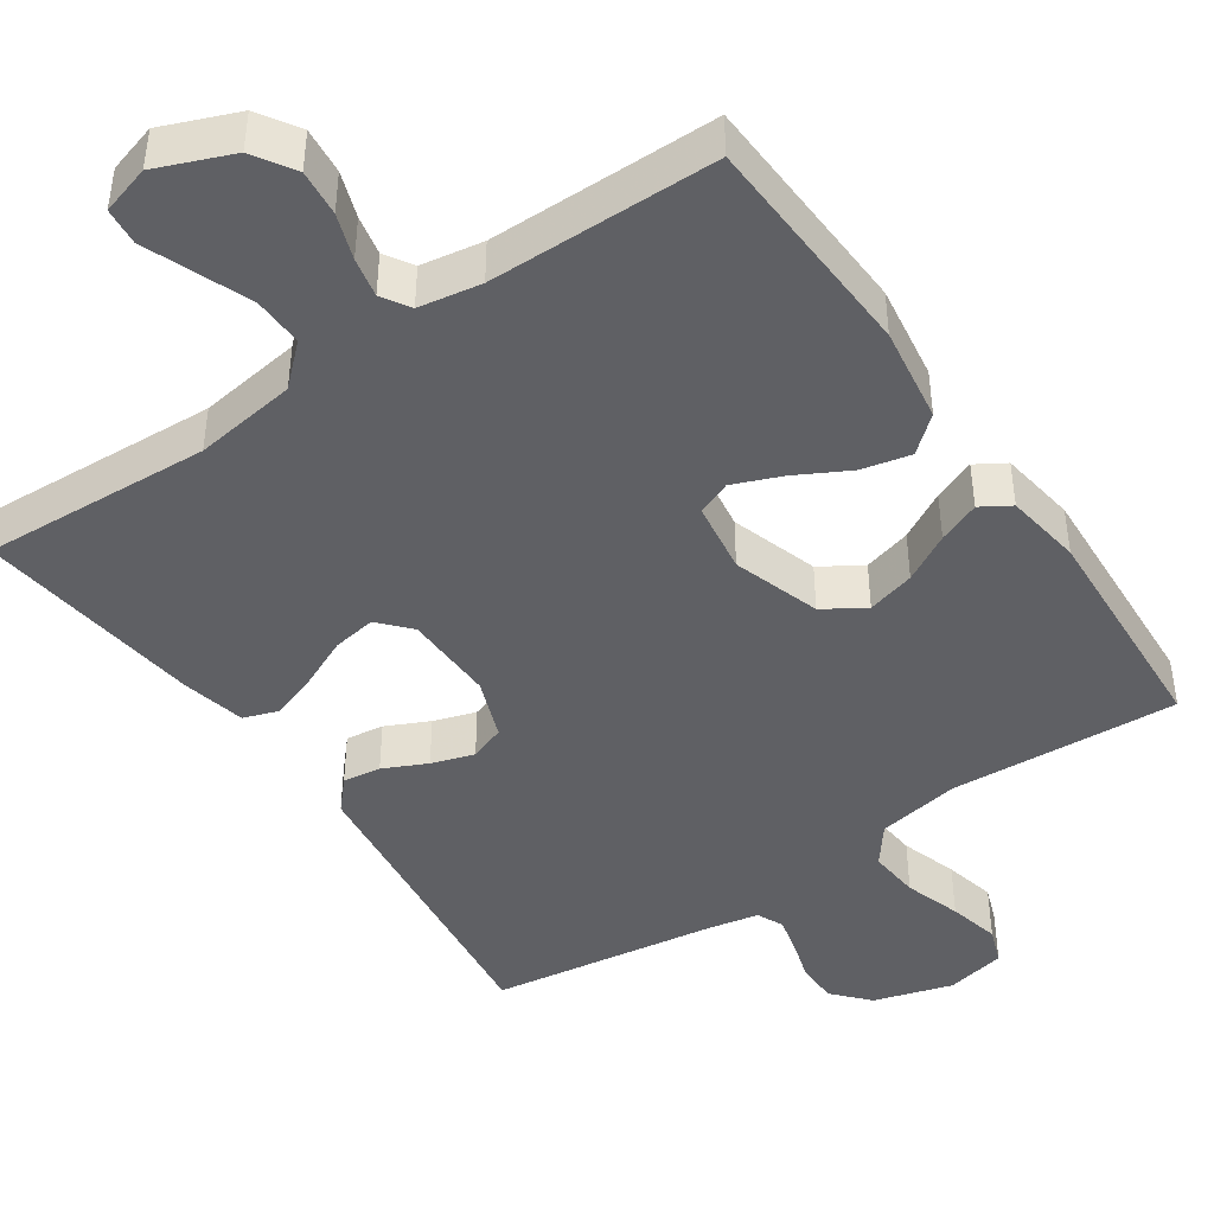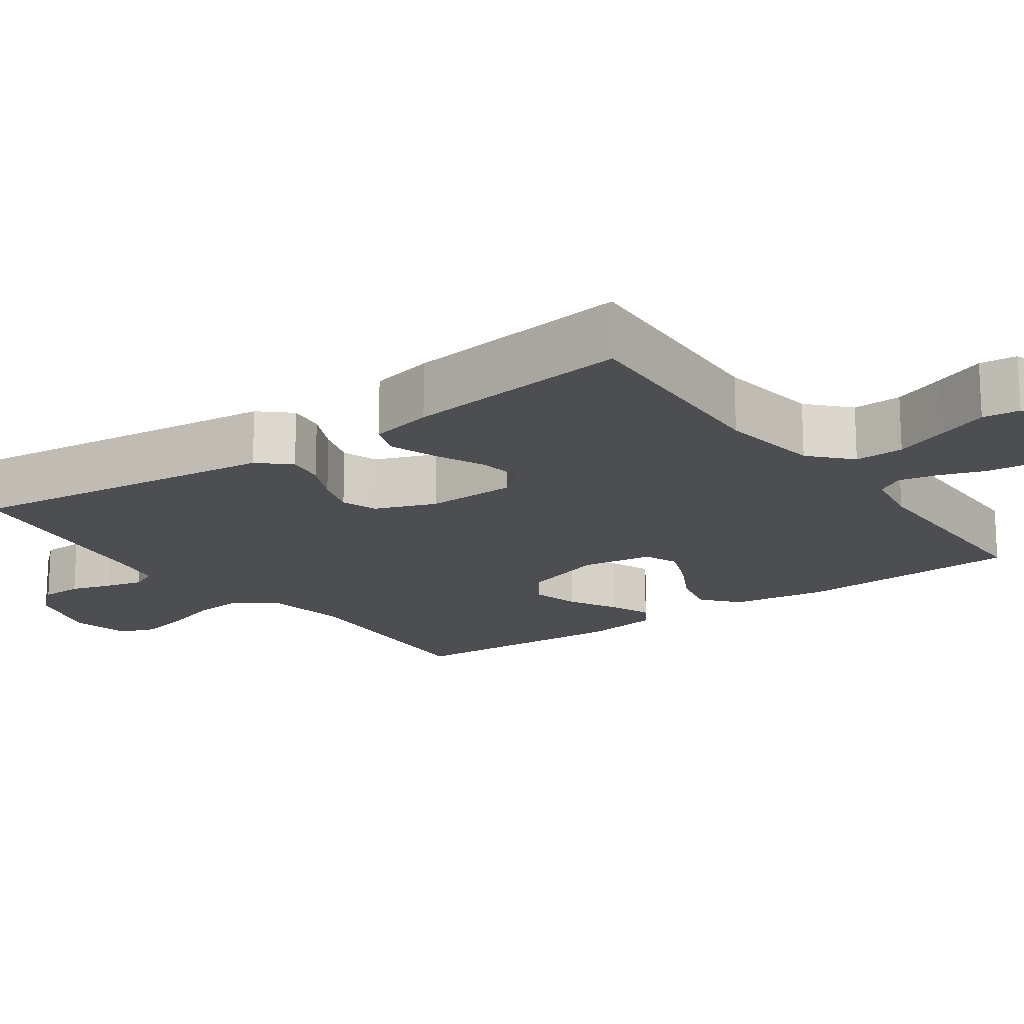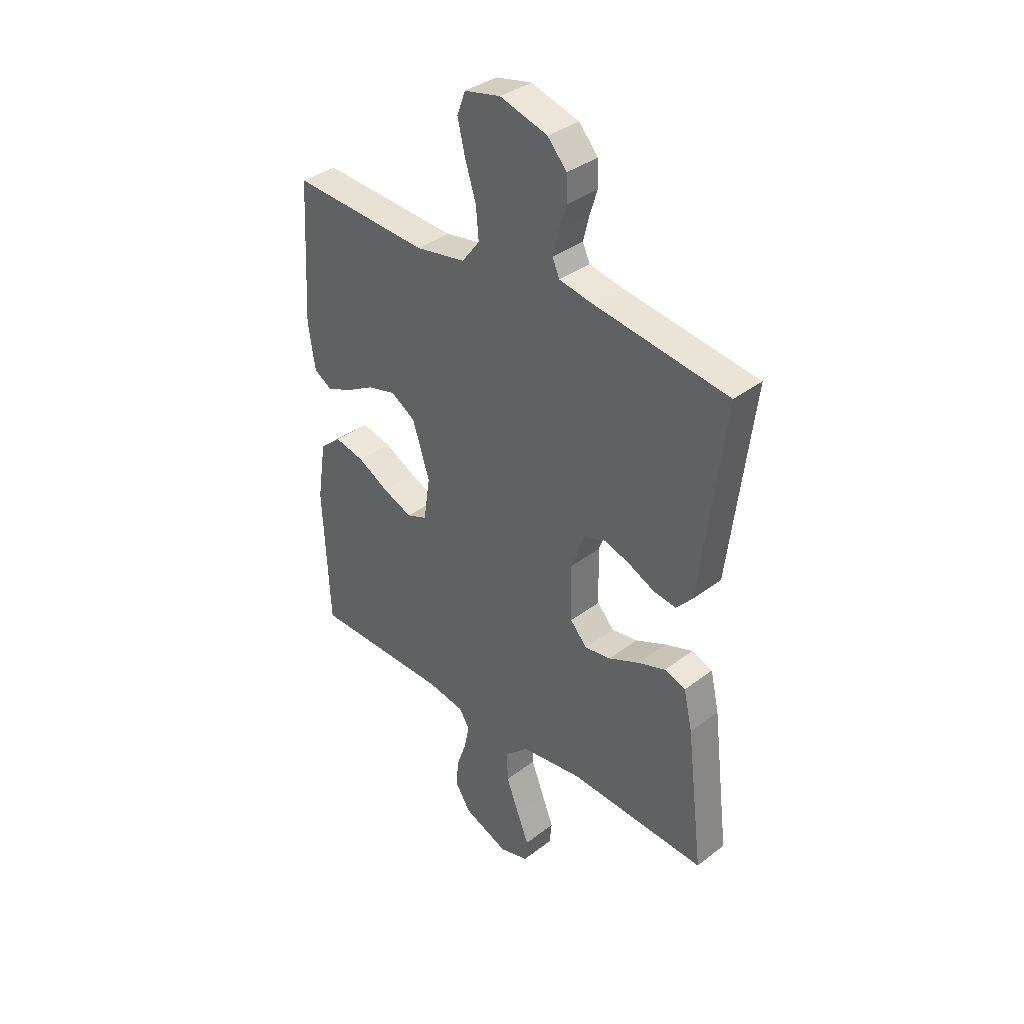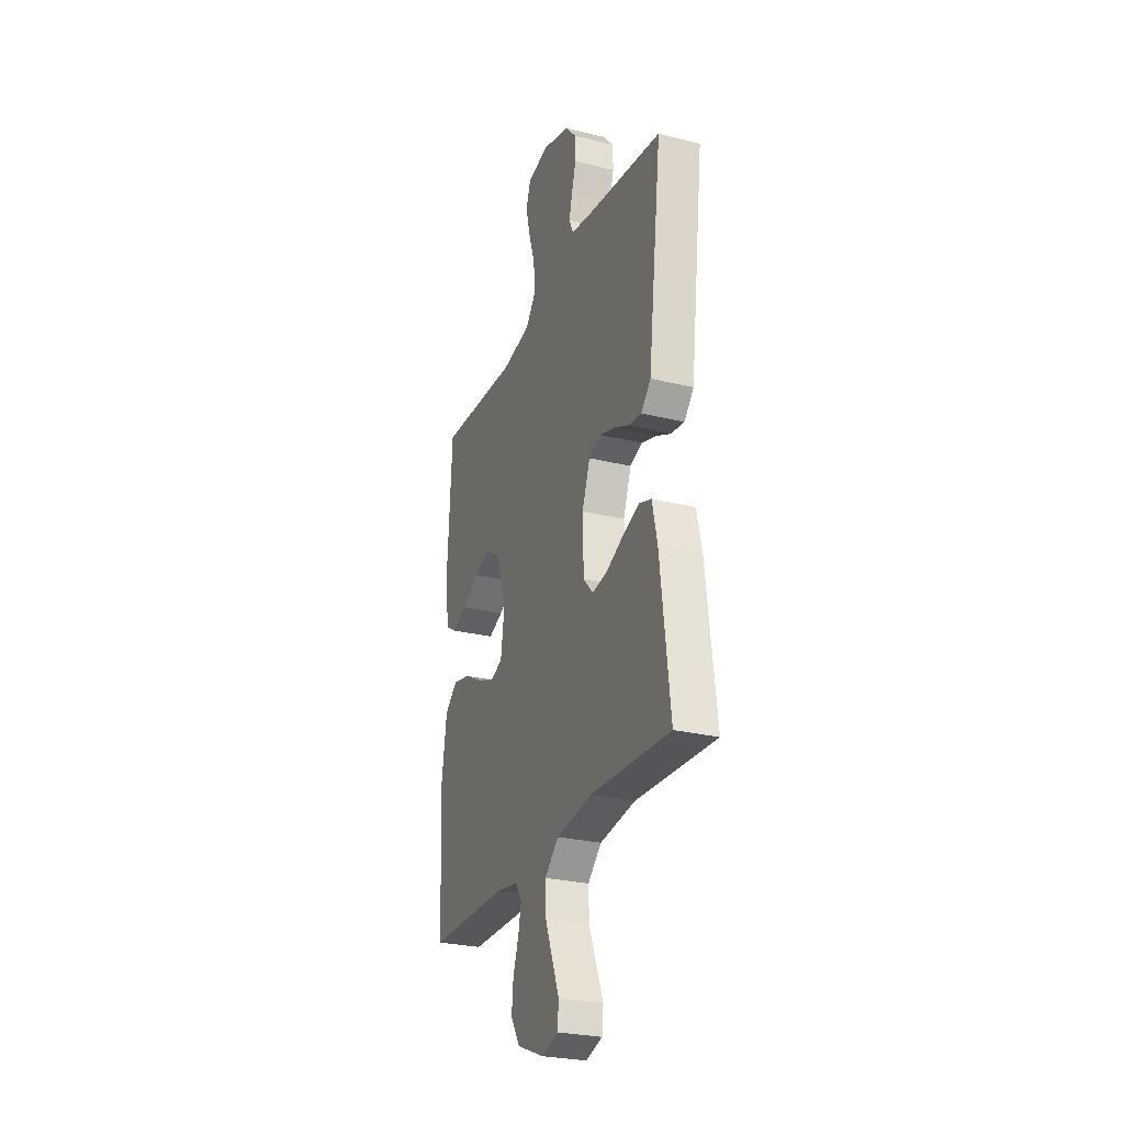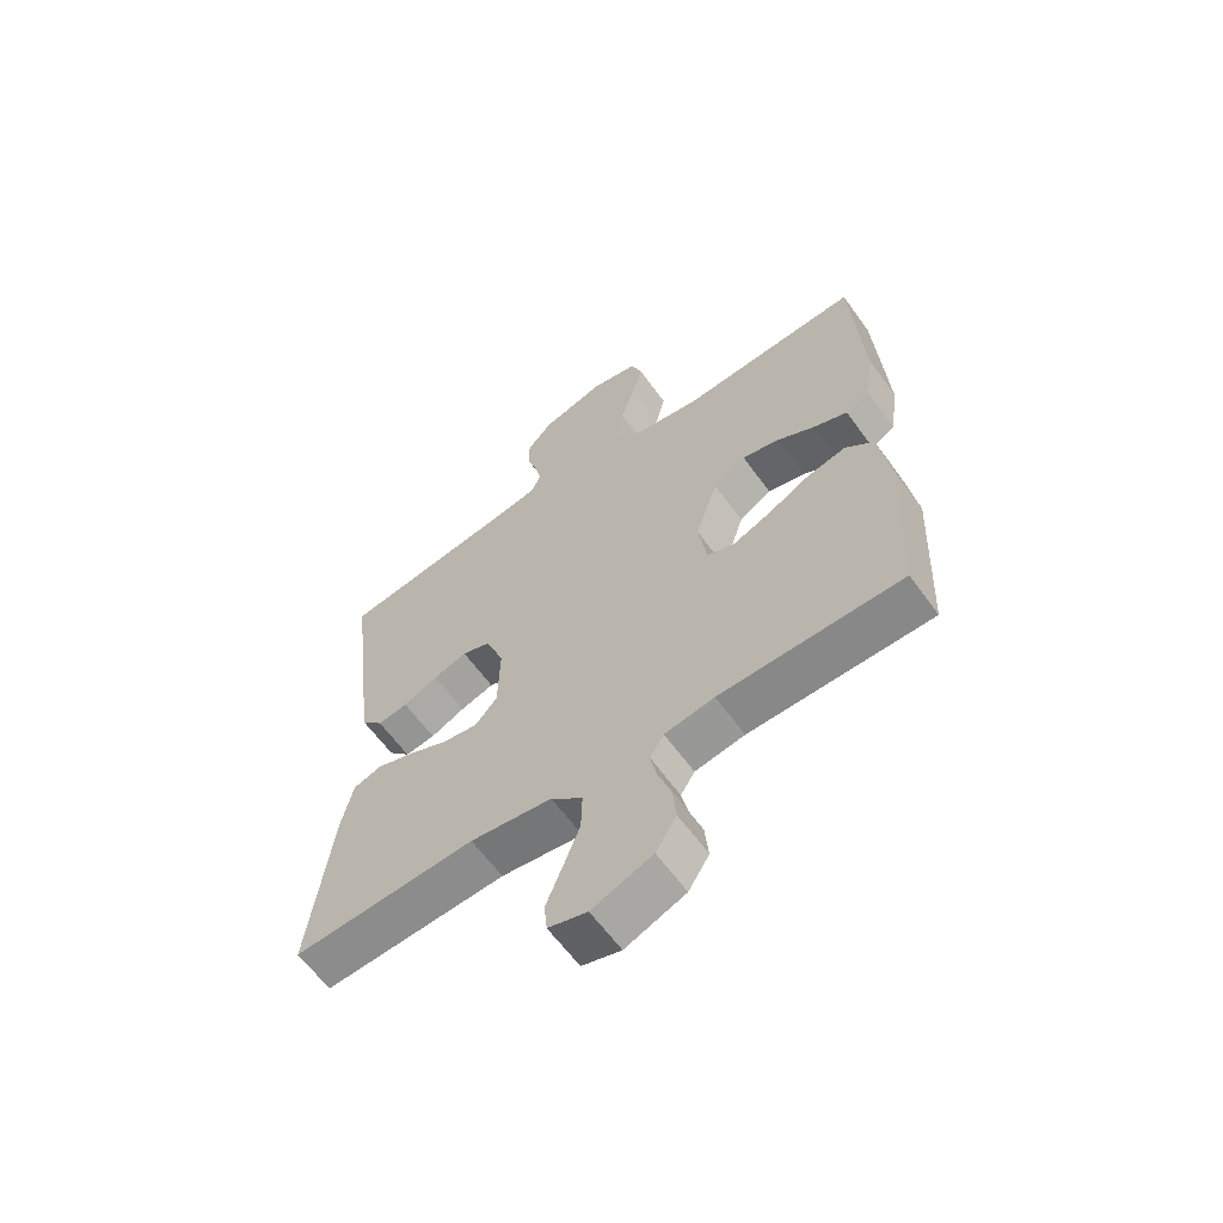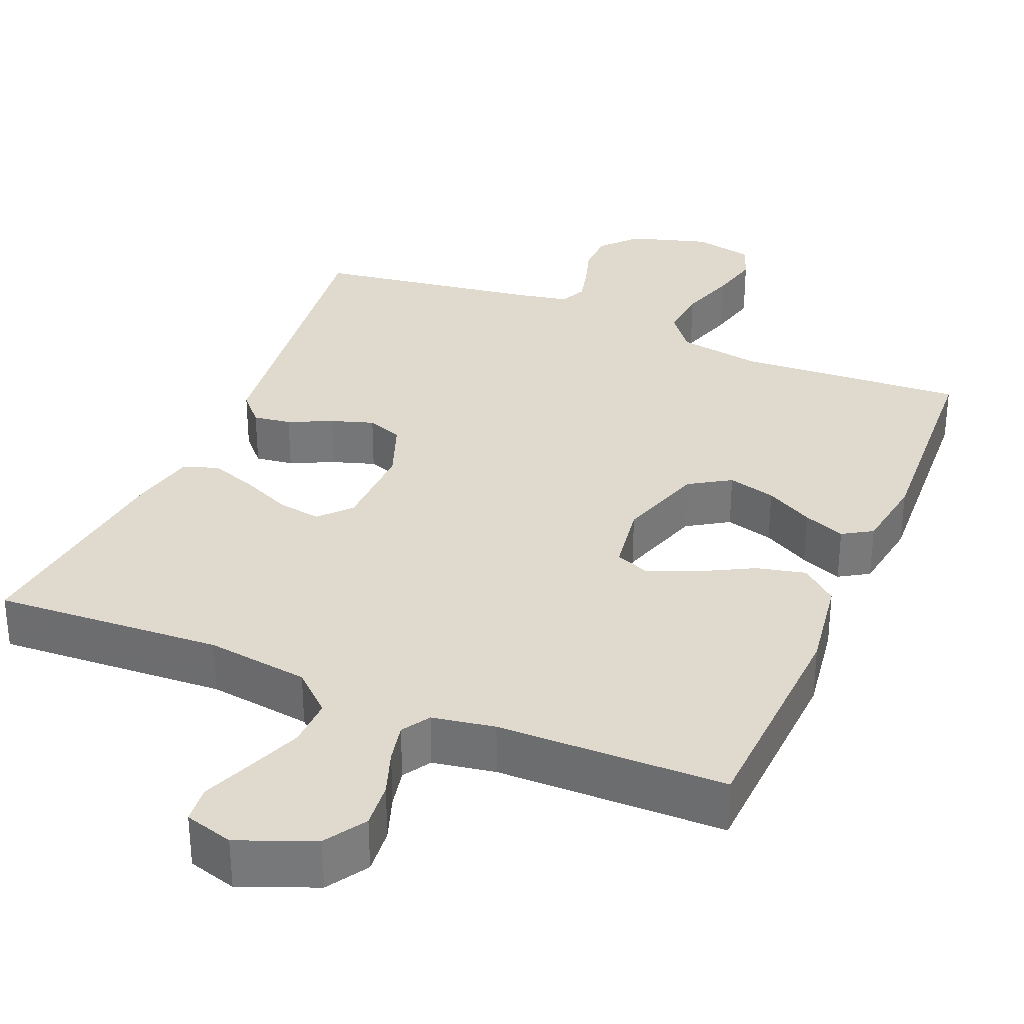
<metadata>
{"format":"obj","ext":"obj","renderer":"f3d","projection":"perspective","resolution":1024,"background":"white","views":[{"elev":-44.1,"azim":-145.6,"up":"+Y"},{"elev":-17.2,"azim":125.5,"up":"+Y"},{"elev":36.4,"azim":45.2,"up":"+Z"},{"elev":-27.1,"azim":69.0,"up":"+Z"},{"elev":-62.3,"azim":-144.1,"up":"+Z"},{"elev":32.6,"azim":-157.3,"up":"+Y"}]}
</metadata>
<code>
v 0.5 0.07 -0.5
v 0.2 0.07 -0.484
v 0.065 0.07 -0.503
v 0.013 0.07 -0.551
v 0.015 0.07 -0.616
v 0.043 0.07 -0.688
v 0.069 0.07 -0.753
v 0.064 0.07 -0.802
v 0 0.07 -0.821
v -0.099 0.07 -0.781
v -0.133 0.07 -0.727
v -0.127 0.07 -0.666
v -0.106 0.07 -0.606
v -0.095 0.07 -0.554
v -0.118 0.07 -0.517
v -0.2 0.07 -0.503
v -0.5 0.07 -0.5
v -0.514 0.07 -0.2
v -0.495 0.07 -0.074
v -0.448 0.07 -0.034
v -0.383 0.07 -0.049
v -0.314 0.07 -0.086
v -0.25 0.07 -0.112
v -0.205 0.07 -0.094
v -0.191 0.07 0
v -0.228 0.07 0.115
v -0.282 0.07 0.149
v -0.345 0.07 0.132
v -0.408 0.07 0.097
v -0.463 0.07 0.075
v -0.502 0.07 0.099
v -0.517 0.07 0.2
v -0.5 0.07 0.5
v -0.2 0.07 0.482
v -0.09 0.07 0.501
v -0.051 0.07 0.552
v -0.057 0.07 0.62
v -0.081 0.07 0.695
v -0.097 0.07 0.763
v -0.079 0.07 0.812
v 0 0.07 0.829
v 0.104 0.07 0.798
v 0.146 0.07 0.751
v 0.147 0.07 0.696
v 0.13 0.07 0.641
v 0.118 0.07 0.592
v 0.134 0.07 0.557
v 0.2 0.07 0.544
v 0.5 0.07 0.5
v 0.463 0.07 0.2
v 0.449 0.07 0.085
v 0.413 0.07 0.045
v 0.363 0.07 0.052
v 0.306 0.07 0.079
v 0.25 0.07 0.097
v 0.203 0.07 0.08
v 0.173 0.07 0
v 0.176 0.07 -0.12
v 0.213 0.07 -0.161
v 0.27 0.07 -0.152
v 0.336 0.07 -0.122
v 0.398 0.07 -0.1
v 0.444 0.07 -0.116
v 0.463 0.07 -0.2
v 0.5 0 -0.5
v 0.2 0 -0.484
v 0.065 0 -0.503
v 0.013 0 -0.551
v 0.015 0 -0.616
v 0.043 0 -0.688
v 0.069 0 -0.753
v 0.064 0 -0.802
v 0 0 -0.821
v -0.099 0 -0.781
v -0.133 0 -0.727
v -0.127 0 -0.666
v -0.106 0 -0.606
v -0.095 0 -0.554
v -0.118 0 -0.517
v -0.2 0 -0.503
v -0.5 0 -0.5
v -0.514 0 -0.2
v -0.495 0 -0.074
v -0.448 0 -0.034
v -0.383 0 -0.049
v -0.314 0 -0.086
v -0.25 0 -0.112
v -0.205 0 -0.094
v -0.191 0 0
v -0.228 0 0.115
v -0.282 0 0.149
v -0.345 0 0.132
v -0.408 0 0.097
v -0.463 0 0.075
v -0.502 0 0.099
v -0.517 0 0.2
v -0.5 0 0.5
v -0.2 0 0.482
v -0.09 0 0.501
v -0.051 0 0.552
v -0.057 0 0.62
v -0.081 0 0.695
v -0.097 0 0.763
v -0.079 0 0.812
v 0 0 0.829
v 0.104 0 0.798
v 0.146 0 0.751
v 0.147 0 0.696
v 0.13 0 0.641
v 0.118 0 0.592
v 0.134 0 0.557
v 0.2 0 0.544
v 0.5 0 0.5
v 0.463 0 0.2
v 0.449 0 0.085
v 0.413 0 0.045
v 0.363 0 0.052
v 0.306 0 0.079
v 0.25 0 0.097
v 0.203 0 0.08
v 0.173 0 0
v 0.176 0 -0.12
v 0.213 0 -0.161
v 0.27 0 -0.152
v 0.336 0 -0.122
v 0.398 0 -0.1
v 0.444 0 -0.116
v 0.463 0 -0.2
f 64 1 2
f 63 64 2
f 62 63 2
f 61 62 2
f 60 61 2
f 59 60 2 3
f 58 59 3 4
f 57 58 4
f 52 53 54
f 51 52 54
f 50 51 54
f 50 54 55
f 49 50 55
f 48 49 55
f 47 48 55 56
f 43 44 45
f 42 43 45
f 41 42 45
f 40 41 45
f 39 40 45
f 38 39 45
f 37 38 45
f 36 37 45 46
f 47 56 57
f 46 47 57
f 36 46 57
f 35 36 57
f 32 33 34
f 31 32 34
f 30 31 34
f 29 30 34
f 28 29 34
f 20 21 22
f 19 20 22
f 18 19 22
f 17 18 22
f 16 17 22
f 15 16 22 23
f 14 15 23 24
f 11 12 13
f 10 11 13
f 9 10 13
f 8 9 13
f 7 8 13
f 6 7 13
f 5 6 13 14
f 14 24 25
f 5 14 25
f 4 5 25
f 27 28 34 35
f 26 27 35 57
f 4 25 26 57
f 66 65 128
f 66 128 127
f 66 127 126
f 66 126 125
f 66 125 124
f 67 66 124 123
f 68 67 123 122
f 68 122 121
f 118 117 116
f 118 116 115
f 118 115 114
f 119 118 114
f 119 114 113
f 119 113 112
f 120 119 112 111
f 109 108 107
f 109 107 106
f 109 106 105
f 109 105 104
f 109 104 103
f 109 103 102
f 109 102 101
f 110 109 101 100
f 121 120 111
f 121 111 110
f 121 110 100
f 121 100 99
f 98 97 96
f 98 96 95
f 98 95 94
f 98 94 93
f 98 93 92
f 86 85 84
f 86 84 83
f 86 83 82
f 86 82 81
f 86 81 80
f 87 86 80 79
f 88 87 79 78
f 77 76 75
f 77 75 74
f 77 74 73
f 77 73 72
f 77 72 71
f 77 71 70
f 78 77 70 69
f 89 88 78
f 89 78 69
f 89 69 68
f 99 98 92 91
f 121 99 91 90
f 121 90 89 68
f 1 65 66 2
f 2 66 67 3
f 3 67 68 4
f 4 68 69 5
f 5 69 70 6
f 6 70 71 7
f 7 71 72 8
f 8 72 73 9
f 9 73 74 10
f 10 74 75 11
f 11 75 76 12
f 12 76 77 13
f 13 77 78 14
f 14 78 79 15
f 15 79 80 16
f 16 80 81 17
f 17 81 82 18
f 18 82 83 19
f 19 83 84 20
f 20 84 85 21
f 21 85 86 22
f 22 86 87 23
f 23 87 88 24
f 24 88 89 25
f 25 89 90 26
f 26 90 91 27
f 27 91 92 28
f 28 92 93 29
f 29 93 94 30
f 30 94 95 31
f 31 95 96 32
f 32 96 97 33
f 33 97 98 34
f 34 98 99 35
f 35 99 100 36
f 36 100 101 37
f 37 101 102 38
f 38 102 103 39
f 39 103 104 40
f 40 104 105 41
f 41 105 106 42
f 42 106 107 43
f 43 107 108 44
f 44 108 109 45
f 45 109 110 46
f 46 110 111 47
f 47 111 112 48
f 48 112 113 49
f 49 113 114 50
f 50 114 115 51
f 51 115 116 52
f 52 116 117 53
f 53 117 118 54
f 54 118 119 55
f 55 119 120 56
f 56 120 121 57
f 57 121 122 58
f 58 122 123 59
f 59 123 124 60
f 60 124 125 61
f 61 125 126 62
f 62 126 127 63
f 63 127 128 64
f 64 128 65 1

</code>
